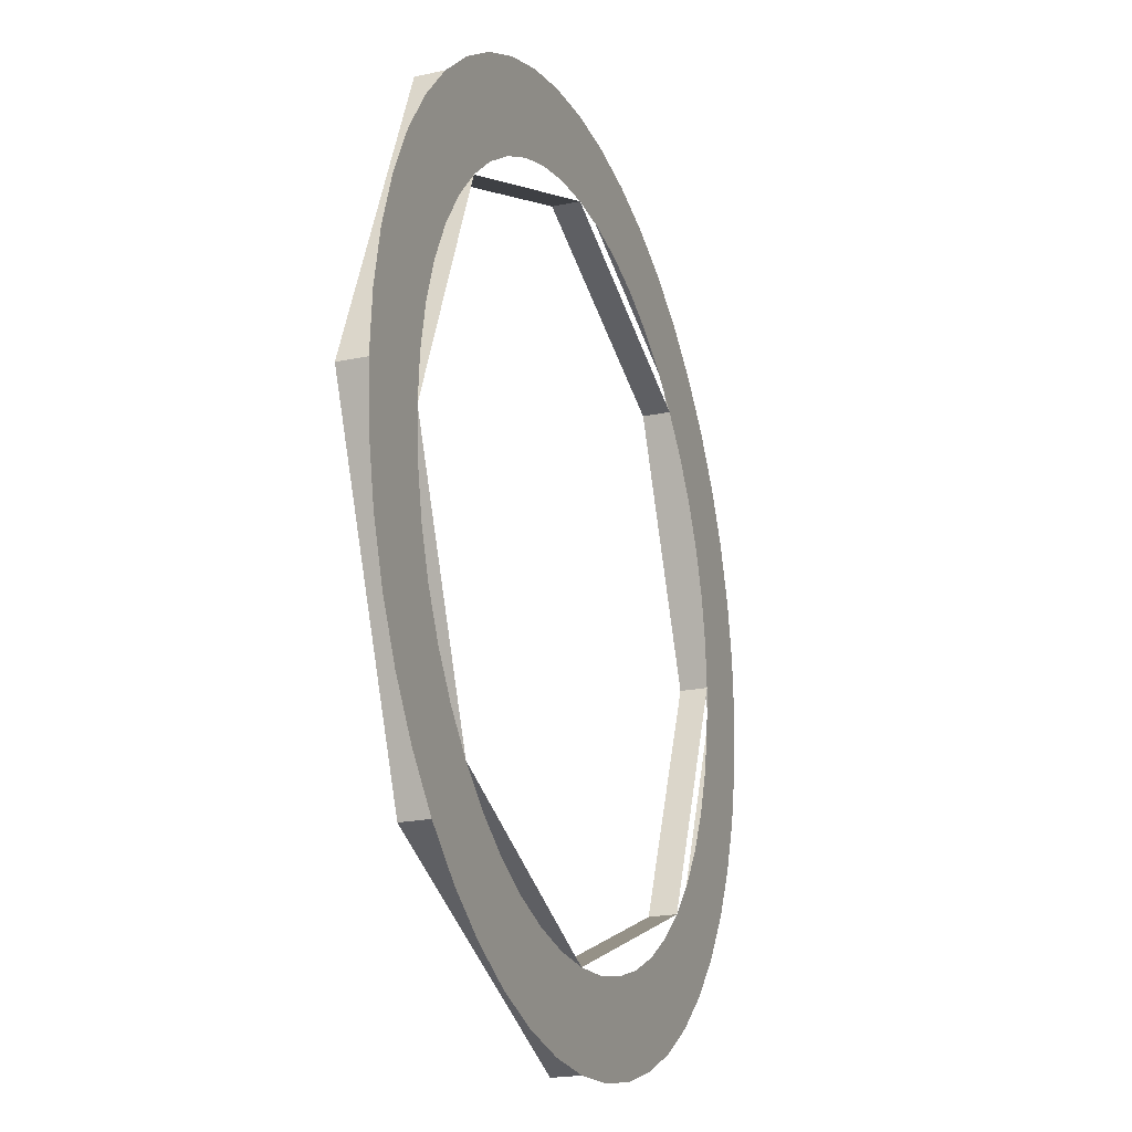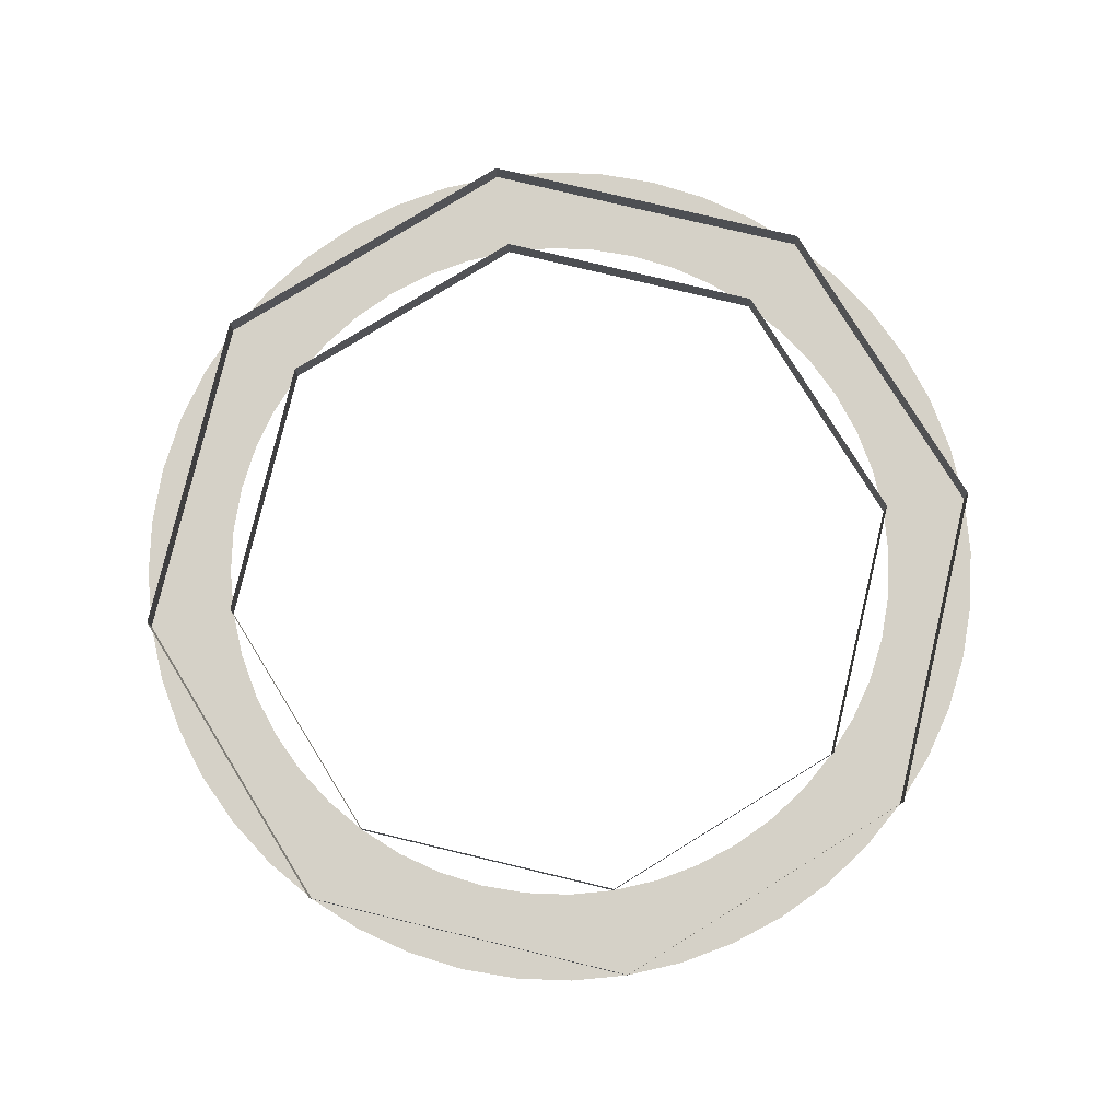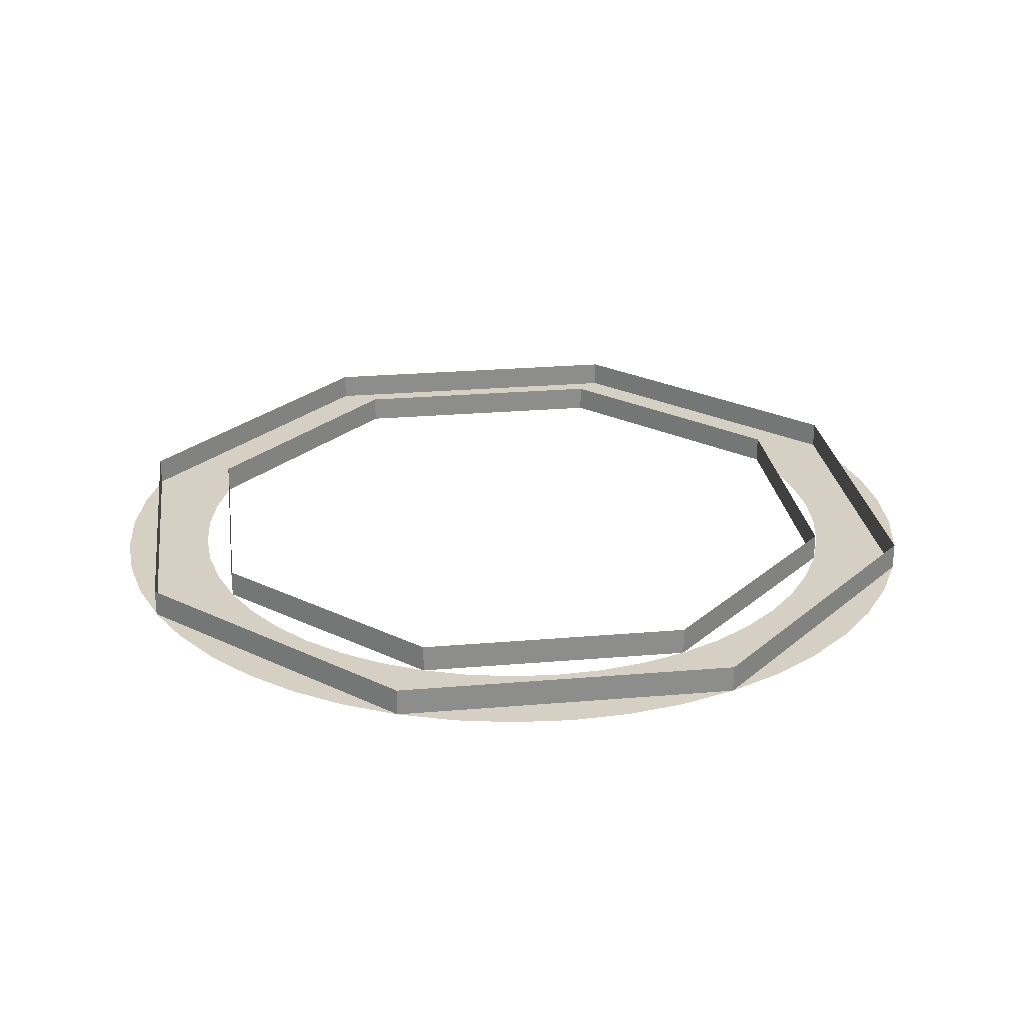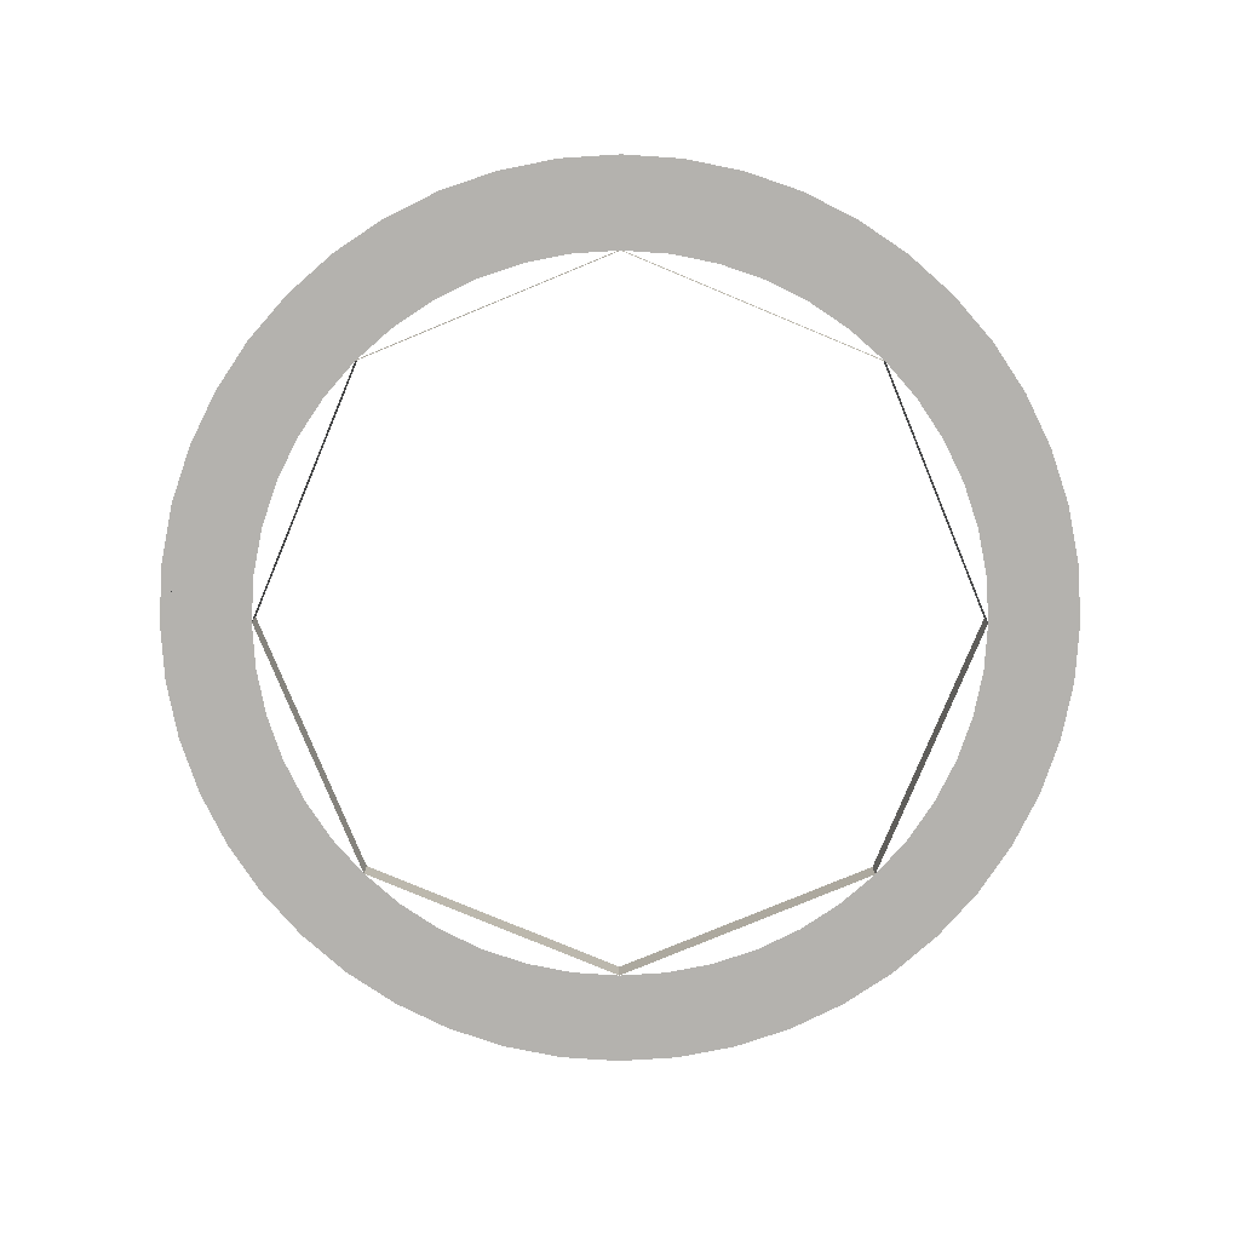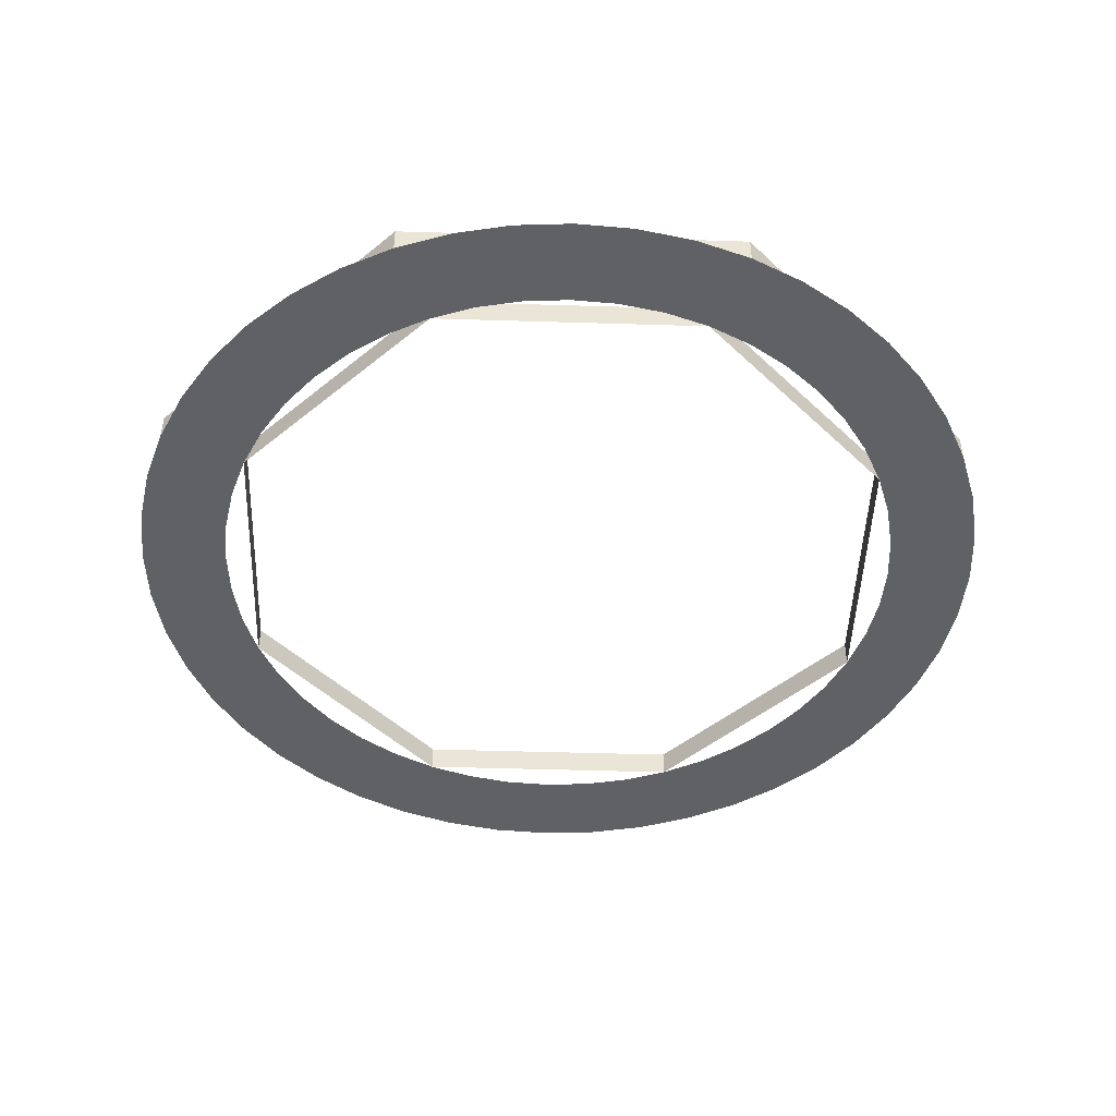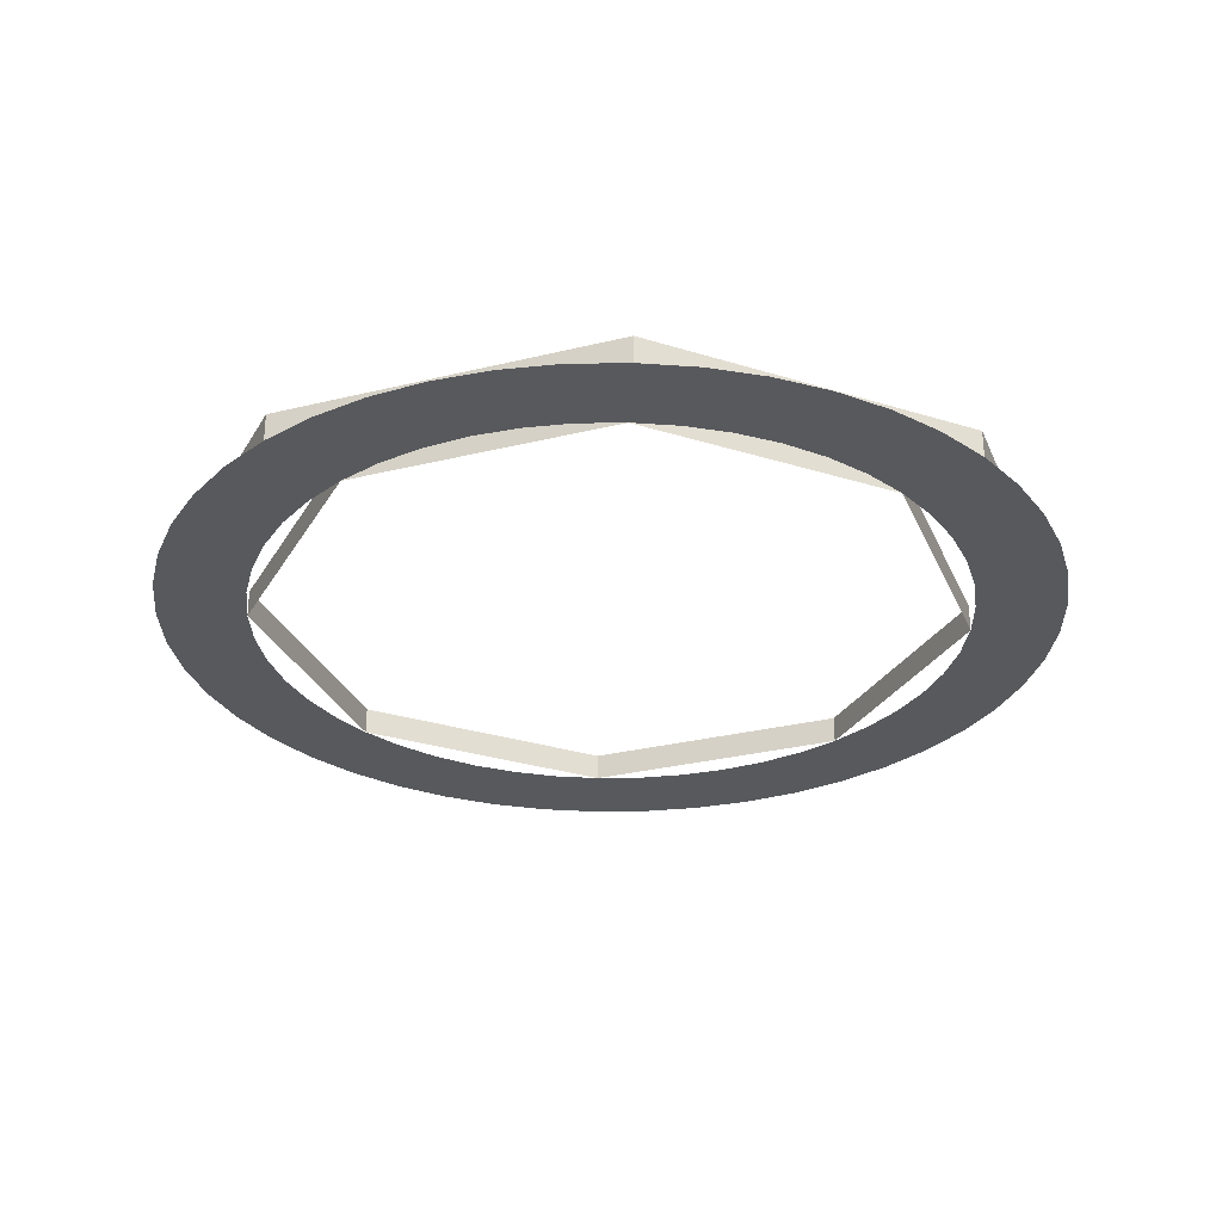
<metadata>
{"format":"obj","ext":"obj","renderer":"f3d","projection":"perspective","resolution":1024,"background":"white","views":[{"elev":-21.3,"azim":-69.4,"up":"+Z"},{"elev":79.0,"azim":125.9,"up":"+Y"},{"elev":26.0,"azim":14.8,"up":"+Y"},{"elev":-79.7,"azim":-90.1,"up":"+Y"},{"elev":-46.7,"azim":-114.5,"up":"+Y"},{"elev":-29.2,"azim":42.6,"up":"+Y"}]}
</metadata>
<code>
v 0.5745 0 0.5745
v 0.8125 0 0
v 0.8125 -0.05 0
v 0.5745 -0.05 0.5745
v 0 0 0.8125
v 0.5745 0 0.5745
v 0.5745 -0.05 0.5745
v 0 -0.05 0.8125
v -0.5745 0 0.5745
v 0 0 0.8125
v 0 -0.05 0.8125
v -0.5745 -0.05 0.5745
v -0.8125 0 0
v -0.5745 0 0.5745
v -0.5745 -0.05 0.5745
v -0.8125 -0.05 0
v -0.5745 0 -0.5745
v -0.8125 0 0
v -0.8125 -0.05 0
v -0.5745 -0.05 -0.5745
v 0 0 -0.8125
v -0.5745 0 -0.5745
v -0.5745 -0.05 -0.5745
v 0 -0.05 -0.8125
v 0.5745 0 -0.5745
v 0 0 -0.8125
v 0 -0.05 -0.8125
v 0.5745 -0.05 -0.5745
v 0.8125 0 0
v 0.5745 0 -0.5745
v 0.5745 -0.05 -0.5745
v 0.8125 -0.05 0
v 0.4596 0 0.4596
v 0.65 0 0
v 0.65 -0.05 0
v 0.4596 -0.05 0.4596
v 0 0 0.65
v 0.4596 0 0.4596
v 0.4596 -0.05 0.4596
v 0 -0.05 0.65
v -0.4596 0 0.4596
v 0 0 0.65
v 0 -0.05 0.65
v -0.4596 -0.05 0.4596
v -0.65 0 0
v -0.4596 0 0.4596
v -0.4596 -0.05 0.4596
v -0.65 -0.05 0
v -0.4596 0 -0.4596
v -0.65 0 0
v -0.65 -0.05 0
v -0.4596 -0.05 -0.4596
v 0 0 -0.65
v -0.4596 0 -0.4596
v -0.4596 -0.05 -0.4596
v 0 -0.05 -0.65
v 0.4596 0 -0.4596
v 0 0 -0.65
v 0 -0.05 -0.65
v 0.4596 -0.05 -0.4596
v 0.65 0 0
v 0.4596 0 -0.4596
v 0.4596 -0.05 -0.4596
v 0.65 -0.05 0
v 0.8125 -0.05 0
v 0.8055 -0.05 0.106
v 0.6444 -0.05 0.08482
v 0.65 -0.05 0
v 0.8055 -0.05 0.106
v 0.7848 -0.05 0.2103
v 0.6278 -0.05 0.1682
v 0.6444 -0.05 0.08482
v 0.7848 -0.05 0.2103
v 0.7507 -0.05 0.3109
v 0.6005 -0.05 0.2488
v 0.6278 -0.05 0.1682
v 0.7507 -0.05 0.3109
v 0.7036 -0.05 0.4062
v 0.5629 -0.05 0.325
v 0.6005 -0.05 0.2488
v 0.7036 -0.05 0.4062
v 0.6446 -0.05 0.4946
v 0.5157 -0.05 0.3957
v 0.5629 -0.05 0.325
v 0.6446 -0.05 0.4946
v 0.5745 -0.05 0.5745
v 0.4596 -0.05 0.4596
v 0.5157 -0.05 0.3957
v 0.5745 -0.05 0.5745
v 0.4946 -0.05 0.6446
v 0.3957 -0.05 0.5157
v 0.4596 -0.05 0.4596
v 0.4946 -0.05 0.6446
v 0.4062 -0.05 0.7036
v 0.325 -0.05 0.5629
v 0.3957 -0.05 0.5157
v 0.4062 -0.05 0.7036
v 0.3109 -0.05 0.7507
v 0.2488 -0.05 0.6005
v 0.325 -0.05 0.5629
v 0.3109 -0.05 0.7507
v 0.2103 -0.05 0.7848
v 0.1682 -0.05 0.6278
v 0.2488 -0.05 0.6005
v 0.2103 -0.05 0.7848
v 0.106 -0.05 0.8055
v 0.08482 -0.05 0.6444
v 0.1682 -0.05 0.6278
v 0.106 -0.05 0.8055
v 0 -0.05 0.8125
v 0 -0.05 0.65
v 0.08482 -0.05 0.6444
v 0 -0.05 0.8125
v -0.106 -0.05 0.8055
v -0.08482 -0.05 0.6444
v 0 -0.05 0.65
v -0.106 -0.05 0.8055
v -0.2103 -0.05 0.7848
v -0.1682 -0.05 0.6278
v -0.08482 -0.05 0.6444
v -0.2103 -0.05 0.7848
v -0.3109 -0.05 0.7507
v -0.2488 -0.05 0.6005
v -0.1682 -0.05 0.6278
v -0.3109 -0.05 0.7507
v -0.4062 -0.05 0.7036
v -0.325 -0.05 0.5629
v -0.2488 -0.05 0.6005
v -0.4062 -0.05 0.7036
v -0.4946 -0.05 0.6446
v -0.3957 -0.05 0.5157
v -0.325 -0.05 0.5629
v -0.4946 -0.05 0.6446
v -0.5745 -0.05 0.5745
v -0.4596 -0.05 0.4596
v -0.3957 -0.05 0.5157
v -0.5745 -0.05 0.5745
v -0.6446 -0.05 0.4946
v -0.5157 -0.05 0.3957
v -0.4596 -0.05 0.4596
v -0.6446 -0.05 0.4946
v -0.7036 -0.05 0.4062
v -0.5629 -0.05 0.325
v -0.5157 -0.05 0.3957
v -0.7036 -0.05 0.4062
v -0.7507 -0.05 0.3109
v -0.6005 -0.05 0.2488
v -0.5629 -0.05 0.325
v -0.7507 -0.05 0.3109
v -0.7848 -0.05 0.2103
v -0.6278 -0.05 0.1682
v -0.6005 -0.05 0.2488
v -0.7848 -0.05 0.2103
v -0.8055 -0.05 0.106
v -0.6444 -0.05 0.08482
v -0.6278 -0.05 0.1682
v -0.8055 -0.05 0.106
v -0.8125 -0.05 0
v -0.65 -0.05 0
v -0.6444 -0.05 0.08482
v -0.8125 -0.05 0
v -0.8055 -0.05 -0.106
v -0.6444 -0.05 -0.08482
v -0.65 -0.05 0
v -0.8055 -0.05 -0.106
v -0.7848 -0.05 -0.2103
v -0.6278 -0.05 -0.1682
v -0.6444 -0.05 -0.08482
v -0.7848 -0.05 -0.2103
v -0.7507 -0.05 -0.3109
v -0.6005 -0.05 -0.2488
v -0.6278 -0.05 -0.1682
v -0.7507 -0.05 -0.3109
v -0.7036 -0.05 -0.4062
v -0.5629 -0.05 -0.325
v -0.6005 -0.05 -0.2488
v -0.7036 -0.05 -0.4062
v -0.6446 -0.05 -0.4946
v -0.5157 -0.05 -0.3957
v -0.5629 -0.05 -0.325
v -0.6446 -0.05 -0.4946
v -0.5745 -0.05 -0.5745
v -0.4596 -0.05 -0.4596
v -0.5157 -0.05 -0.3957
v -0.5745 -0.05 -0.5745
v -0.4946 -0.05 -0.6446
v -0.3957 -0.05 -0.5157
v -0.4596 -0.05 -0.4596
v -0.4946 -0.05 -0.6446
v -0.4062 -0.05 -0.7036
v -0.325 -0.05 -0.5629
v -0.3957 -0.05 -0.5157
v -0.4062 -0.05 -0.7036
v -0.3109 -0.05 -0.7507
v -0.2488 -0.05 -0.6005
v -0.325 -0.05 -0.5629
v -0.3109 -0.05 -0.7507
v -0.2103 -0.05 -0.7848
v -0.1682 -0.05 -0.6278
v -0.2488 -0.05 -0.6005
v -0.2103 -0.05 -0.7848
v -0.106 -0.05 -0.8055
v -0.08482 -0.05 -0.6444
v -0.1682 -0.05 -0.6278
v -0.106 -0.05 -0.8055
v 0 -0.05 -0.8125
v 0 -0.05 -0.65
v -0.08482 -0.05 -0.6444
v 0 -0.05 -0.8125
v 0.106 -0.05 -0.8055
v 0.08482 -0.05 -0.6444
v 0 -0.05 -0.65
v 0.106 -0.05 -0.8055
v 0.2103 -0.05 -0.7848
v 0.1682 -0.05 -0.6278
v 0.08482 -0.05 -0.6444
v 0.2103 -0.05 -0.7848
v 0.3109 -0.05 -0.7507
v 0.2488 -0.05 -0.6005
v 0.1682 -0.05 -0.6278
v 0.3109 -0.05 -0.7507
v 0.4062 -0.05 -0.7036
v 0.325 -0.05 -0.5629
v 0.2488 -0.05 -0.6005
v 0.4062 -0.05 -0.7036
v 0.4946 -0.05 -0.6446
v 0.3957 -0.05 -0.5157
v 0.325 -0.05 -0.5629
v 0.4946 -0.05 -0.6446
v 0.5745 -0.05 -0.5745
v 0.4596 -0.05 -0.4596
v 0.3957 -0.05 -0.5157
v 0.5745 -0.05 -0.5745
v 0.6446 -0.05 -0.4946
v 0.5157 -0.05 -0.3957
v 0.4596 -0.05 -0.4596
v 0.6446 -0.05 -0.4946
v 0.7036 -0.05 -0.4062
v 0.5629 -0.05 -0.325
v 0.5157 -0.05 -0.3957
v 0.7036 -0.05 -0.4062
v 0.7507 -0.05 -0.3109
v 0.6005 -0.05 -0.2488
v 0.5629 -0.05 -0.325
v 0.7507 -0.05 -0.3109
v 0.7848 -0.05 -0.2103
v 0.6278 -0.05 -0.1682
v 0.6005 -0.05 -0.2488
v 0.7848 -0.05 -0.2103
v 0.8055 -0.05 -0.106
v 0.6444 -0.05 -0.08482
v 0.6278 -0.05 -0.1682
v 0.8055 -0.05 -0.106
v 0.8125 -0.05 0
v 0.65 -0.05 0
v 0.6444 -0.05 -0.08482
g mesh26329
f 1 3 2
f 3 1 4
f 5 7 6
f 7 5 8
f 9 11 10
f 11 9 12
f 13 15 14
f 15 13 16
f 17 19 18
f 19 17 20
f 21 23 22
f 23 21 24
f 25 27 26
f 27 25 28
f 29 31 30
f 31 29 32
g mesh26335
f 33 34 35
f 35 36 33
f 37 38 39
f 39 40 37
f 41 42 43
f 43 44 41
f 45 46 47
f 47 48 45
f 49 50 51
f 51 52 49
f 53 54 55
f 55 56 53
f 57 58 59
f 59 60 57
f 61 62 63
f 63 64 61
g mesh26339
f 65 66 67
f 67 68 65
f 69 70 71
f 71 72 69
f 73 74 75
f 75 76 73
f 77 78 79
f 79 80 77
f 81 82 83
f 83 84 81
f 85 86 87
f 87 88 85
f 89 90 91
f 91 92 89
f 93 94 95
f 95 96 93
f 97 98 99
f 99 100 97
f 101 102 103
f 103 104 101
f 105 106 107
f 107 108 105
f 109 110 111
f 111 112 109
f 113 114 115
f 115 116 113
f 117 118 119
f 119 120 117
f 121 122 123
f 123 124 121
f 125 126 127
f 127 128 125
f 129 130 131
f 131 132 129
f 133 134 135
f 135 136 133
f 137 138 139
f 139 140 137
f 141 142 143
f 143 144 141
f 145 146 147
f 147 148 145
f 149 150 151
f 151 152 149
f 153 154 155
f 155 156 153
f 157 158 159
f 159 160 157
f 161 162 163
f 163 164 161
f 165 166 167
f 167 168 165
f 169 170 171
f 171 172 169
f 173 174 175
f 175 176 173
f 177 178 179
f 179 180 177
f 181 182 183
f 183 184 181
f 185 186 187
f 187 188 185
f 189 190 191
f 191 192 189
f 193 194 195
f 195 196 193
f 197 198 199
f 199 200 197
f 201 202 203
f 203 204 201
f 205 206 207
f 207 208 205
f 209 210 211
f 211 212 209
f 213 214 215
f 215 216 213
f 217 218 219
f 219 220 217
f 221 222 223
f 223 224 221
f 225 226 227
f 227 228 225
f 229 230 231
f 231 232 229
f 233 234 235
f 235 236 233
f 237 238 239
f 239 240 237
f 241 242 243
f 243 244 241
f 245 246 247
f 247 248 245
f 249 250 251
f 251 252 249
f 253 254 255
f 255 256 253

</code>
